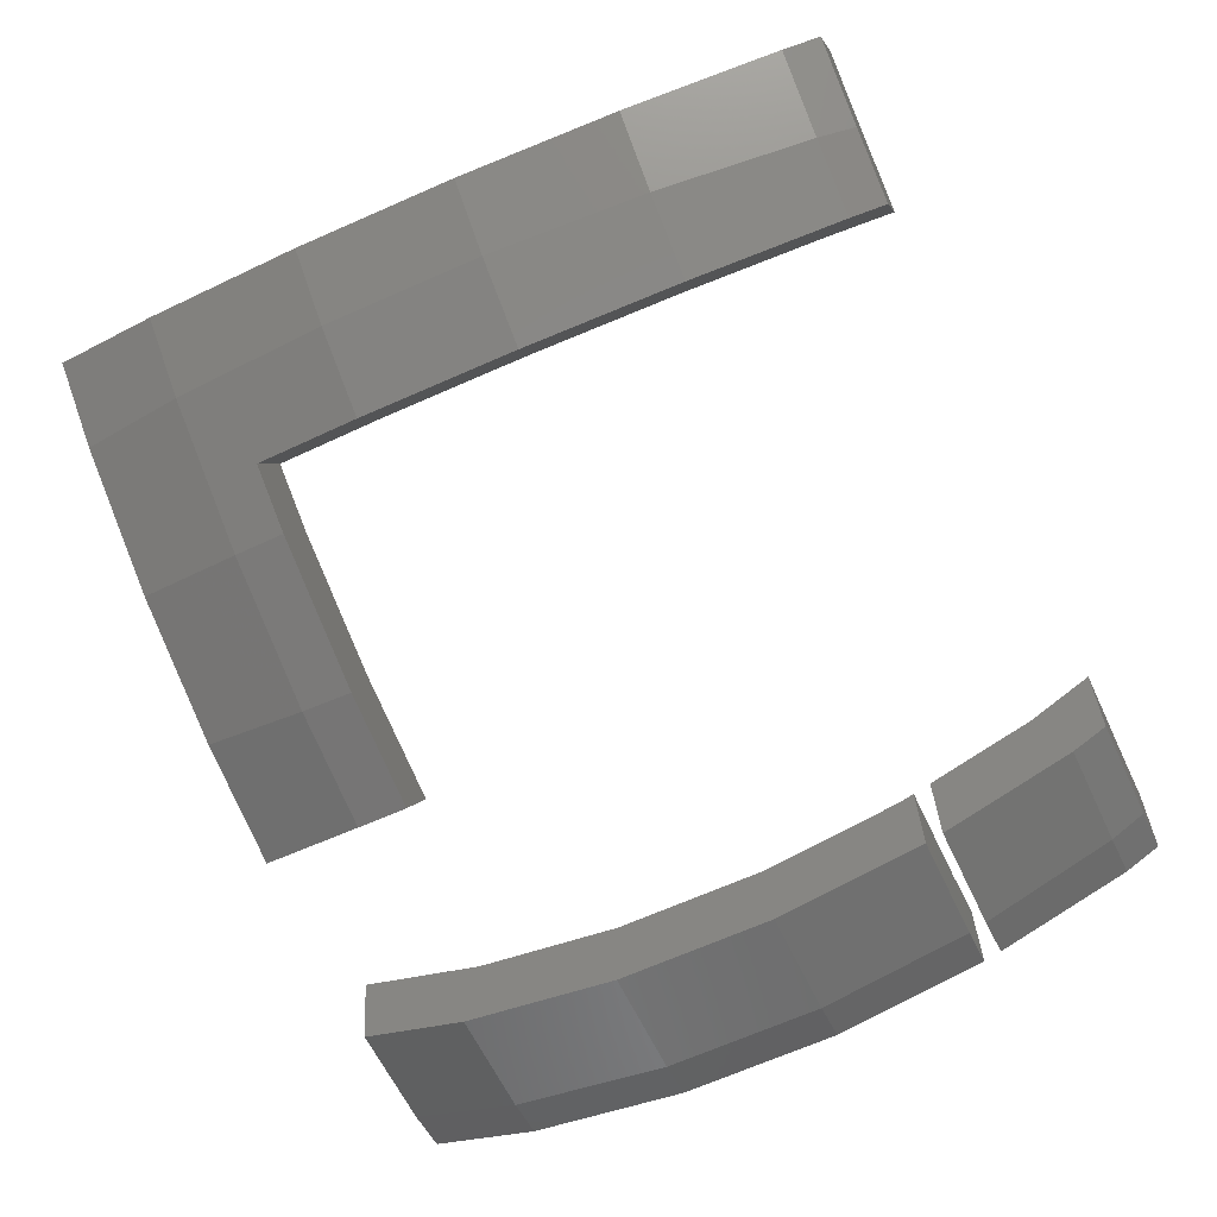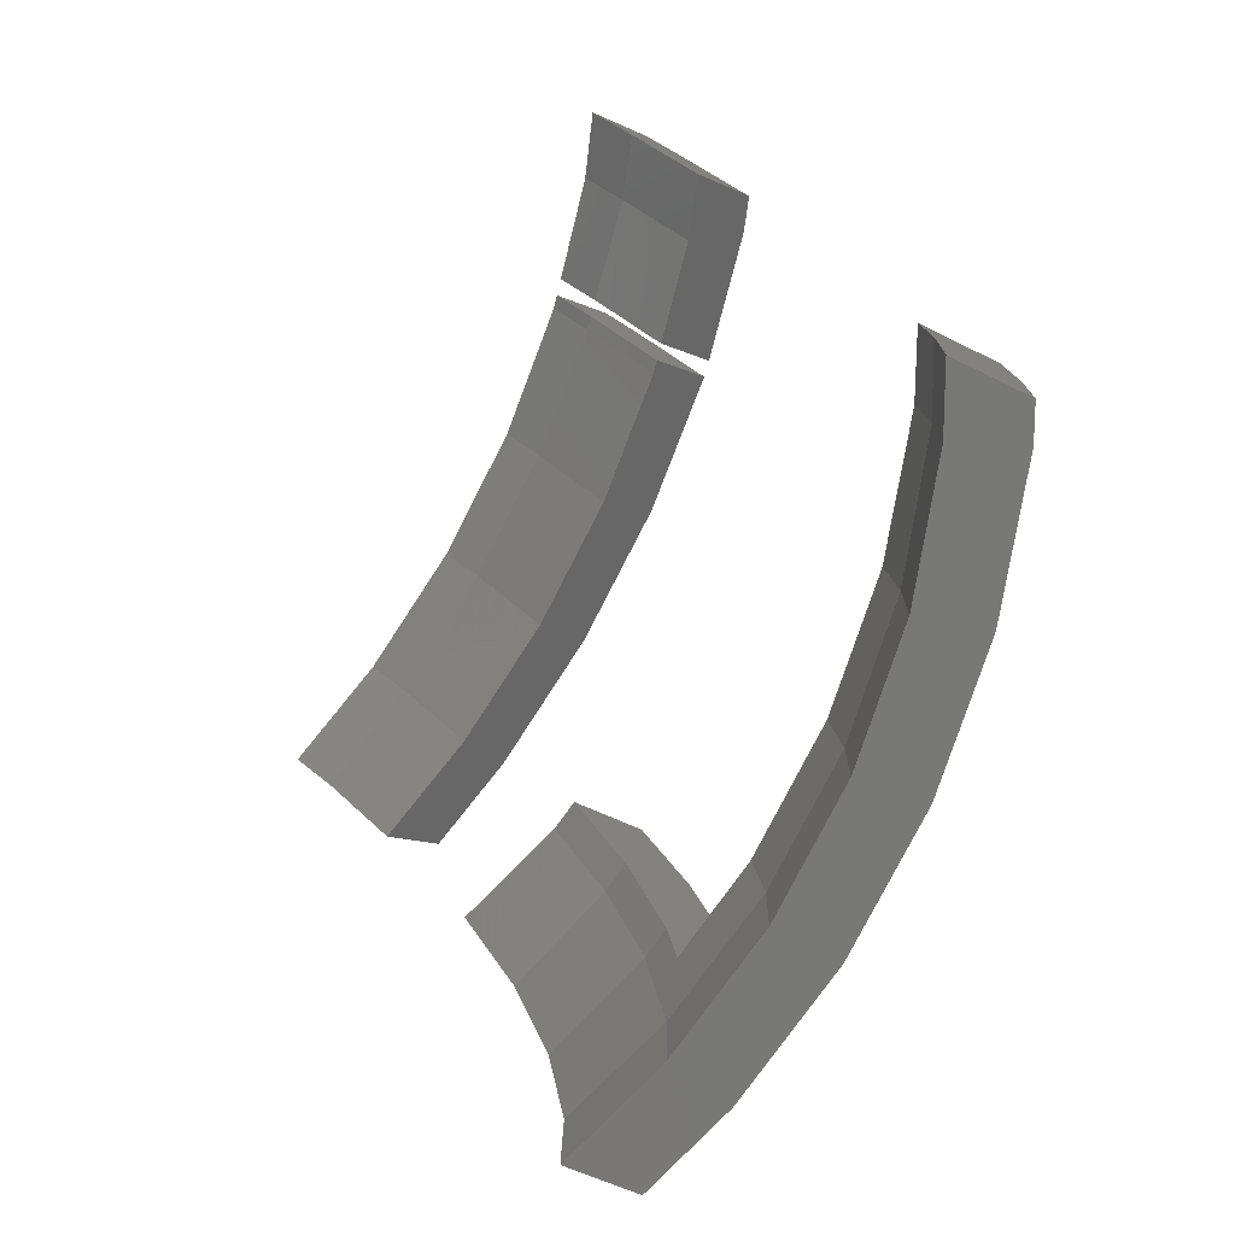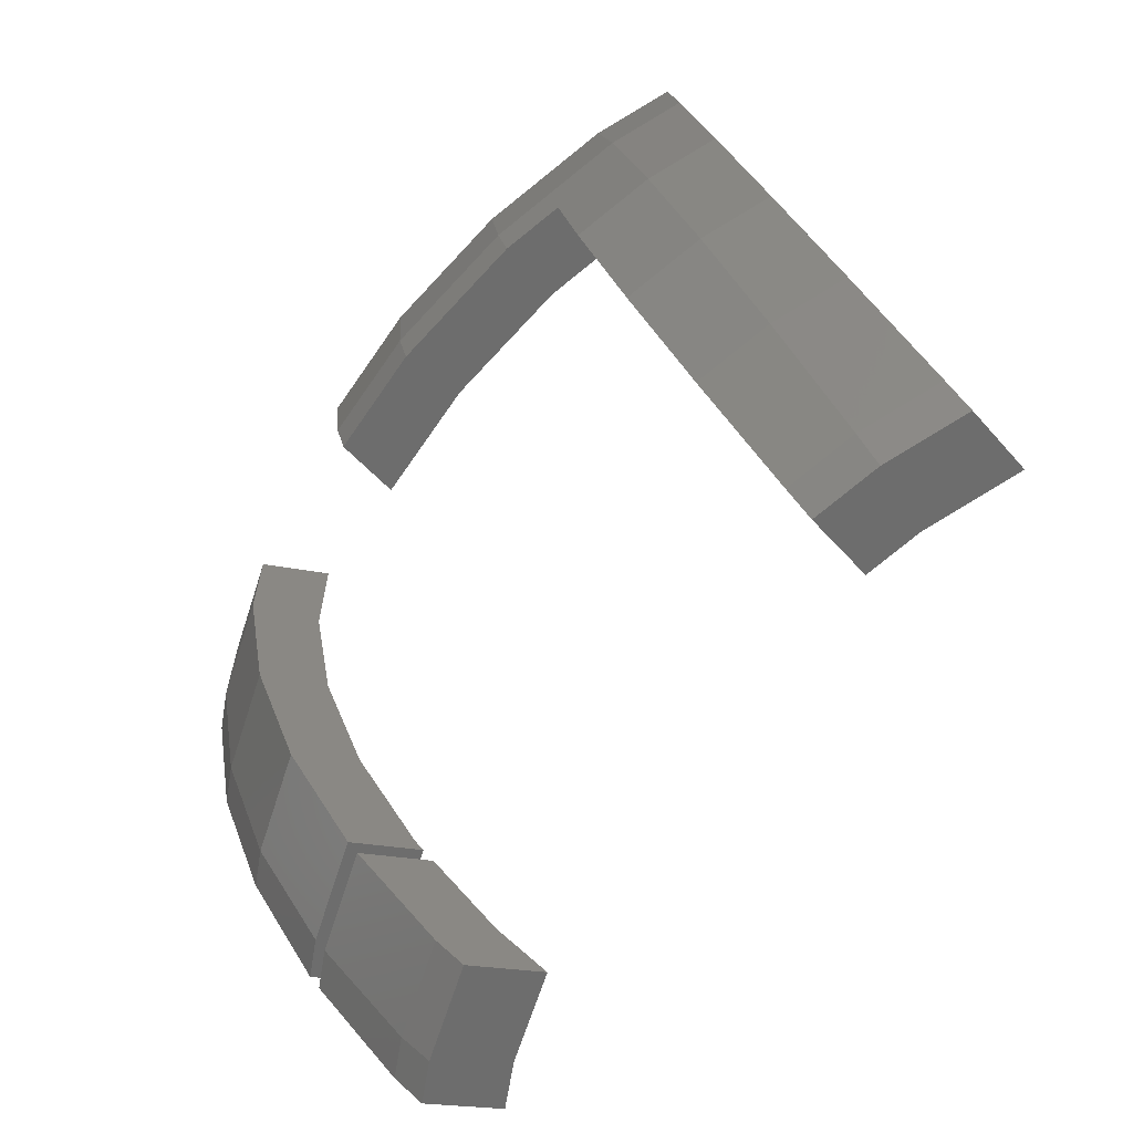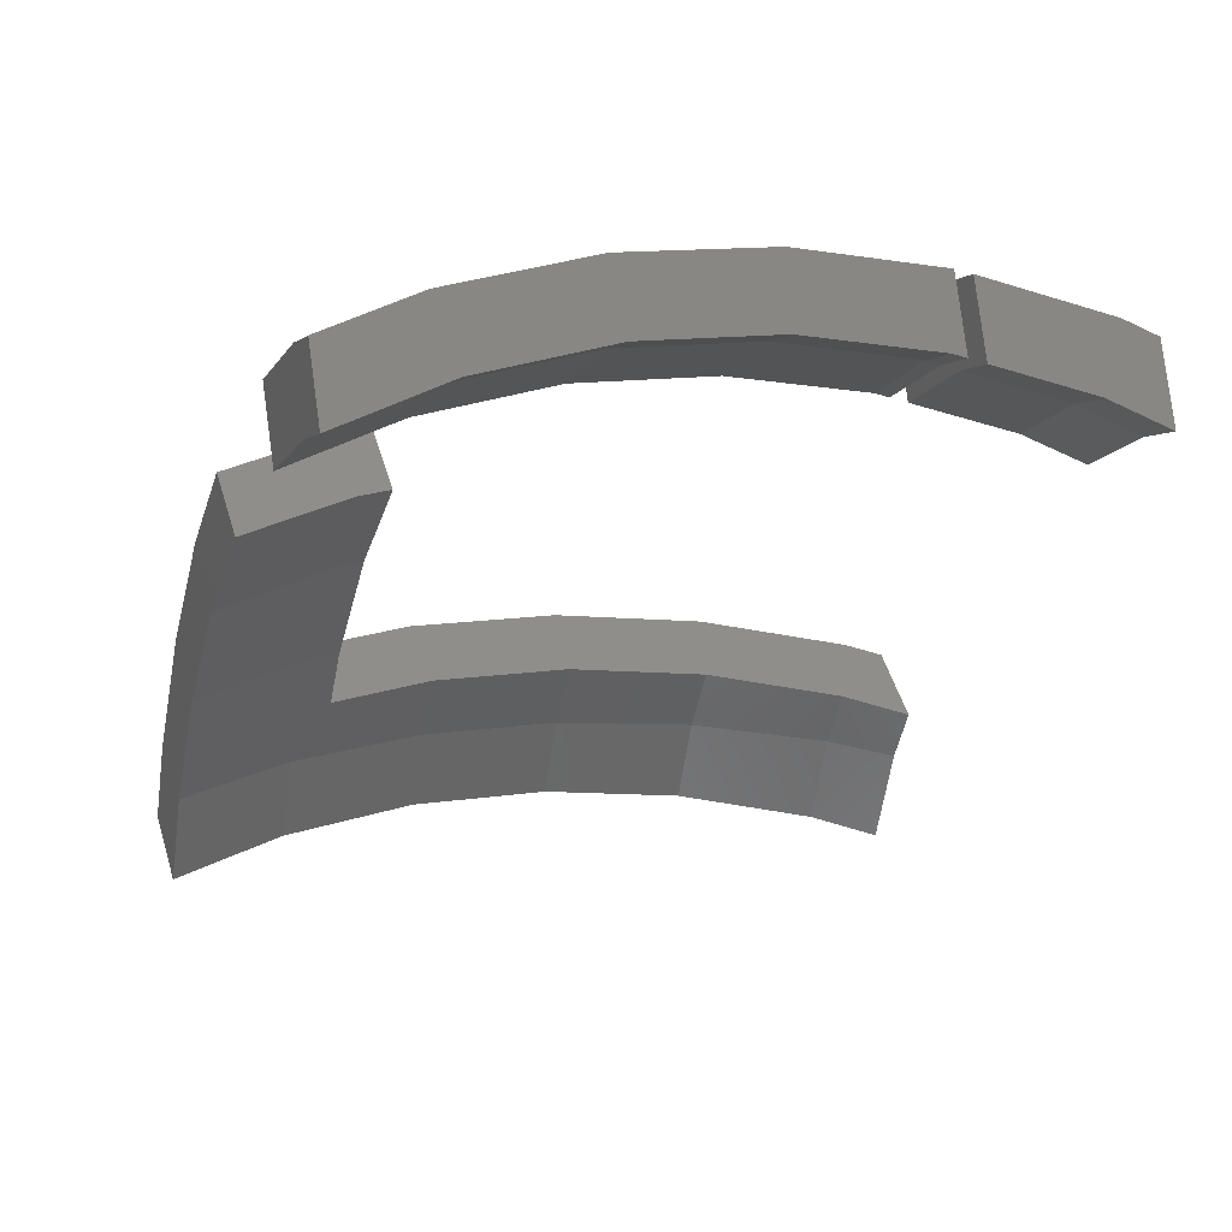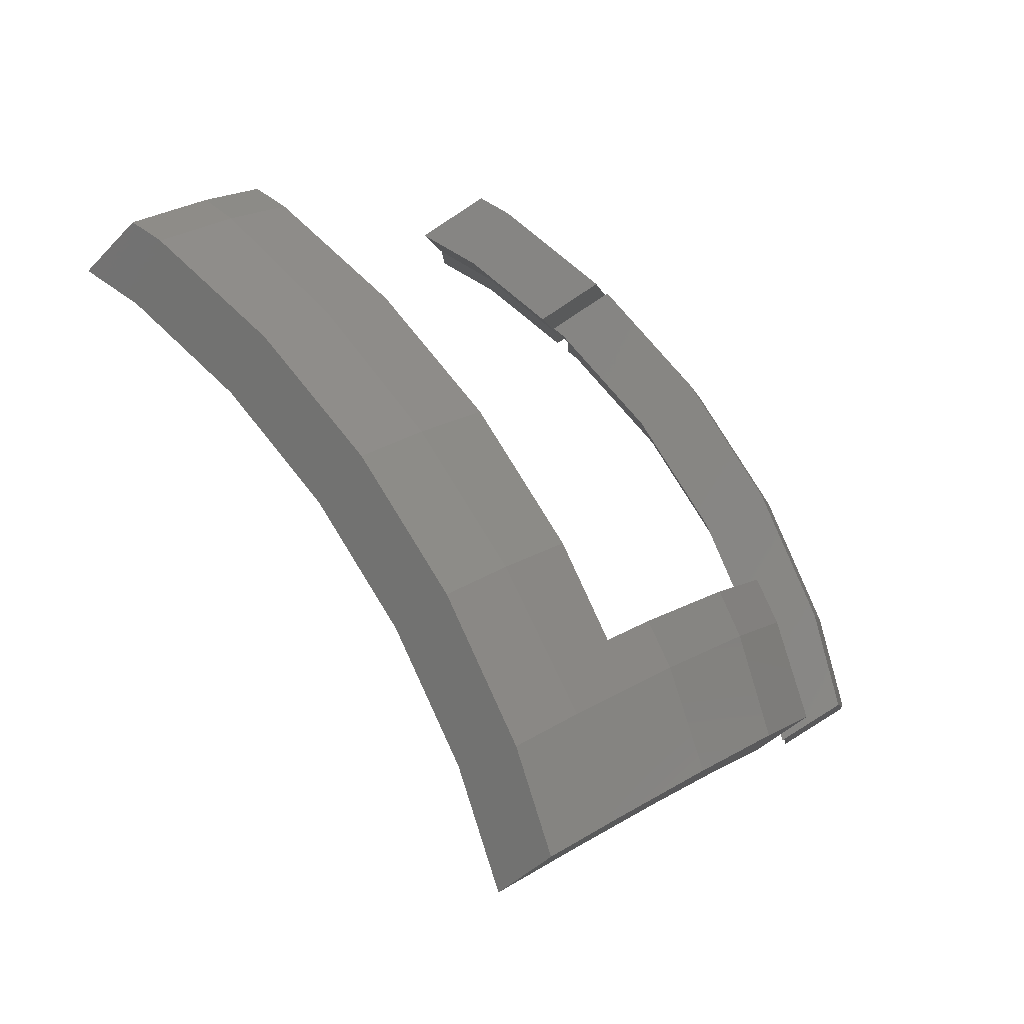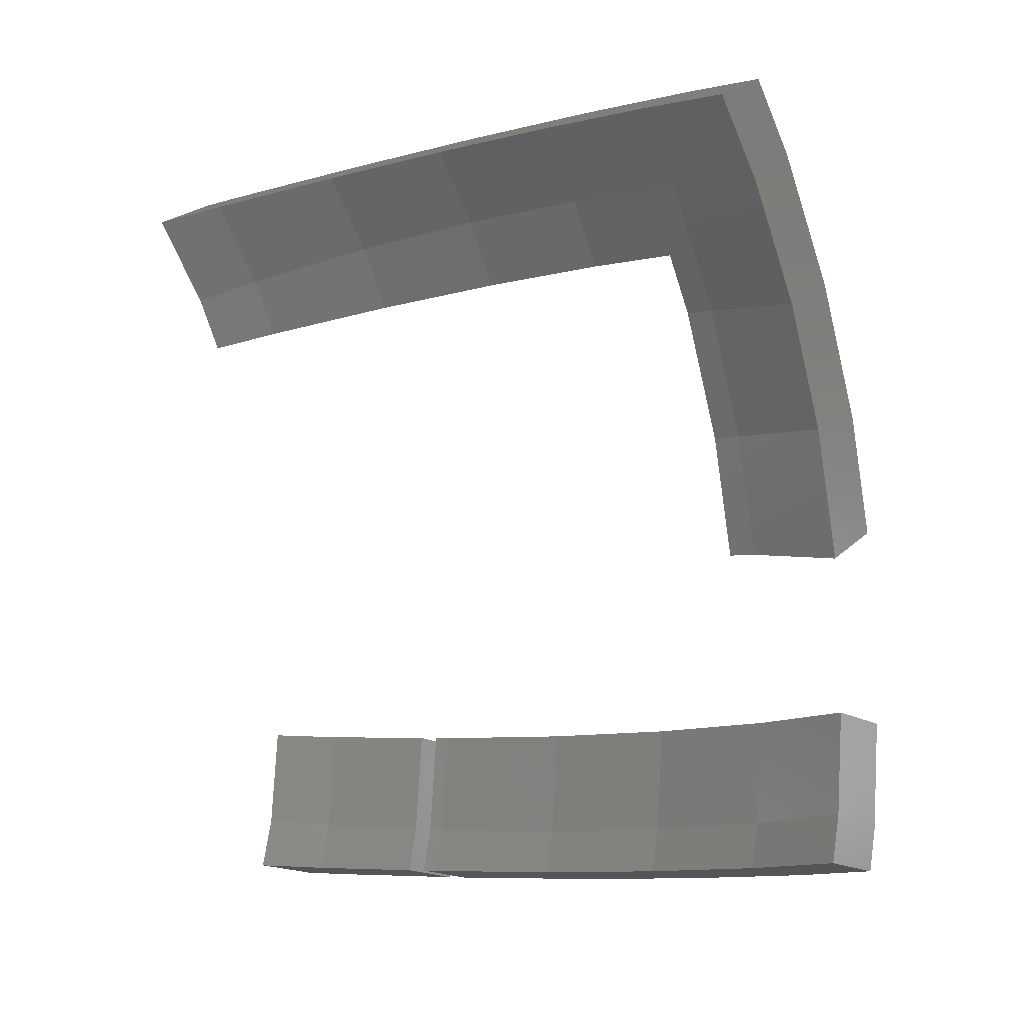
<metadata>
{"format":"stl","ext":"stl","renderer":"f3d","projection":"perspective","resolution":1024,"background":"white","views":[{"elev":55.2,"azim":54.9,"up":"+Z"},{"elev":27.0,"azim":-70.1,"up":"+Y"},{"elev":51.5,"azim":139.7,"up":"+Z"},{"elev":-75.2,"azim":66.7,"up":"+Z"},{"elev":54.0,"azim":-56.2,"up":"+Z"},{"elev":-45.1,"azim":-81.2,"up":"+Z"}]}
</metadata>
<code>
# stl→obj: 162 verts, 316 faces
v 4.151 -0.371 30.3
v 4.777 -0.422 31.35
v 4.232 0.2401 30.27
v 4.081 -0.9083 30.33
v 4.693 -1.057 31.38
v 3.951 -1.509 30.28
v 4.478 -2.051 31.29
v 3.589 -3.187 30.12
v 4.161 -3.52 31.16
v 3.793 -4.72 30.87
v 3.168 -4.559 29.79
v 2.921 -5.365 29.6
v 3.44 -5.873 30.59
v 2.096 -7.387 28.78
v 2.548 -8.058 29.7
v 1.739 -8.059 28.37
v 2.038 -9.02 29.12
v 1.132 -9.204 27.67
v 1.507 -10.02 28.5
v 0.8122 -11.03 27.63
v 0.3386 -10.36 26.66
v 0.698 -11.2 27.48
v 0.1876 -10.58 26.47
v 1.658 -10.97 25.96
v 1.983 -11.54 27.04
v 3.401 -11.82 26.31
v 3.315 -11.3 25.11
v 4.058 -11.95 25.97
v 3.56 -11.35 24.99
v 3.789 -11.38 24.83
v 4.669 -12.03 25.54
v 5.327 -11.56 23.74
v 5.986 -12.19 24.62
v 7.17 -12.22 23.51
v 6.711 -11.6 22.46
v 7.451 -12.23 23.25
v 6.916 -11.61 22.27
v 6.939 -11.61 22.24
v 5.202 -10.12 27.38
v 3.771 -9.353 26.92
v 4.25 -9.935 27.86
v 4.723 -9.542 26.43
v 6.543 -10.29 26.43
v 6.139 -9.713 25.43
v 7.216 -10.37 25.96
v 6.98 -9.778 24.75
v 7.821 -10.38 25.4
v 6.582 -9.767 25.12
v 8.602 -10.41 24.67
v 8.111 -9.81 23.7
v 7.886 -10.23 23.44
v 8.26 -11.05 24.27
v 7.1 -11.38 22.44
v 5.793 -0.1775 29.74
v 5.641 -0.6532 31.05
v 6.14 -0.7866 30.88
v 7.19 -0.9951 30.34
v 4.793 0.09008 30.08
v 6.659 -0.3494 29.29
v 6.502 -1.491 29.34
v 7.104 -1.627 30.37
v 6.263 -2.578 29.23
v 6.864 -2.714 30.26
v 6.003 -3.762 29.12
v 6.564 -4.08 30.13
v 5.653 -4.894 28.84
v 6.16 -5.388 29.81
v 5.332 -5.935 28.59
v 5.839 -6.428 29.56
v 4.507 -7.957 27.76
v 4.947 -8.614 28.66
v 4.047 -8.829 27.23
v 4.487 -9.486 28.14
v 12.39 -1.75 24.08
v 13.42 -1.884 24.68
v 13.39 -1.253 24.77
v 12.22 -3.483 23.7
v 13.24 -3.701 24.28
v 12.35 -0.6088 24.24
v 12.22 -3.497 23.7
v 13.2 -4.101 24.19
v 13.11 -3.264 22.23
v 14.14 -3.854 22.65
v 13.31 -3.16 21.78
v 14.42 -3.705 22
v 13.43 -3.094 21.5
v 12.69 -0.5185 23.67
v 14.02 -1.09 23.75
v 13.2 -0.3859 22.84
v 14.3 -1.016 23.28
v 14.51 -0.9028 22.8
v 13.54 -0.1996 22.04
v 14.6 -0.851 22.57
v 14.56 -2.238 22.32
v 13.46 -2.752 21.57
v 13.59 -1.344 21.88
v 14.63 -1.484 22.49
v 12.17 -4.019 23.58
v 13.17 -4.382 24.13
v 12.19 -3.783 23.63
v 11.77 -5.668 23.07
v 12.75 -6.067 23.61
v 11.64 -6.192 22.91
v 12.6 -6.684 23.42
v 10.81 -8.214 22.08
v 11.71 -8.869 22.52
v 10.55 -8.653 21.85
v 11.4 -9.386 22.25
v 9.712 -10.04 21.13
v 10.52 -10.84 21.49
v 9.394 -10.41 20.87
v 10.15 -11.28 21.19
v 9.512 -12.02 20.68
v 8.531 -11.42 20.19
v 10.05 -11.88 19.8
v 9.263 -11.23 18.99
v 10.44 -11.78 19.17
v 9.407 -11.19 18.75
v 10.73 -11.62 18.49
v 9.736 -11.01 17.99
v 13.09 -3.548 22.16
v 14.09 -4.141 22.62
v 14.13 -4.124 22.53
v 14.11 -4.135 22.58
v 13.18 -3.501 21.96
v 14.39 -3.986 21.94
v 13.4 -3.38 21.44
v 12.85 -5.792 20.72
v 14.24 -4.598 21.75
v 13.83 -6.29 21.23
v 13.2 -4.355 21.16
v 13.38 -3.617 21.39
v 12.03 -7.814 19.89
v 12.94 -8.476 20.34
v 11.3 -9.016 19.26
v 12.08 -9.892 19.59
v 10.92 -9.634 18.93
v 11.74 -10.44 19.3
v 10.41 -10.23 18.52
v 2.712 -10.34 28.09
v 14.33 -1.645 23.18
v 5.367 -3.843 30.74
v 4.862 -10.77 26.98
v 6.014 -1.411 30.93
v 12.67 -8.618 20.95
v 11.47 -10.59 19.94
v 13.57 -6.433 21.84
v 6.858 -11.01 25.58
v 4.587 -6.18 30.2
v 3.695 -8.365 29.31
v 10.61 -9.8 19.65
v 6.347 -10.19 24.87
v 2.51 -9.572 27.19
v 4.966 -3.556 29.65
v 13.26 -1.522 22.65
v 13.07 -3.784 22.1
v 5.565 -1.305 29.82
v 4.245 -5.719 29.14
v 3.42 -7.741 28.32
v 12.55 -5.953 21.41
v 11.73 -7.975 20.58
v 4.499 -9.967 26.17
f 1 2 3
f 4 2 1
f 4 5 2
f 6 5 4
f 6 7 5
f 8 7 6
f 8 9 7
f 10 8 11
f 8 10 9
f 12 10 11
f 12 13 10
f 14 13 12
f 14 15 13
f 16 15 14
f 16 17 15
f 18 17 16
f 18 19 17
f 20 18 21
f 22 21 23
f 18 20 19
f 21 22 20
f 24 22 23
f 22 24 25
f 25 24 26
f 27 26 24
f 26 27 28
f 29 28 27
f 30 28 29
f 28 30 31
f 32 31 30
f 31 32 33
f 32 34 33
f 35 34 32
f 34 35 36
f 37 36 35
f 36 37 38
f 39 40 41
f 42 39 43
f 39 42 40
f 44 43 45
f 43 44 42
f 46 45 47
f 45 48 44
f 45 46 48
f 49 46 47
f 46 49 50
f 49 51 50
f 52 51 49
f 52 53 51
f 36 53 52
f 53 36 38
f 54 55 56
f 54 56 57
f 55 54 58
f 2 58 3
f 55 58 2
f 54 57 59
f 57 60 59
f 61 60 57
f 61 62 60
f 63 62 61
f 63 64 62
f 65 64 63
f 65 66 64
f 67 66 65
f 67 68 66
f 69 68 67
f 69 70 68
f 71 70 69
f 71 72 70
f 73 72 71
f 72 73 40
f 40 73 41
f 74 75 76
f 77 75 74
f 75 77 78
f 74 76 79
f 80 78 77
f 78 80 81
f 82 81 80
f 81 82 83
f 84 83 82
f 83 84 85
f 85 84 86
f 87 76 88
f 76 87 79
f 89 88 90
f 88 89 87
f 91 89 90
f 92 91 93
f 91 92 89
f 94 95 96
f 95 85 86
f 96 97 94
f 95 94 85
f 97 96 93
f 93 96 92
f 98 99 100
f 101 99 98
f 99 101 102
f 103 102 101
f 102 103 104
f 105 104 103
f 104 105 106
f 107 106 105
f 106 107 108
f 109 108 107
f 108 109 110
f 111 110 109
f 110 111 112
f 112 111 113
f 113 111 114
f 114 115 113
f 116 115 114
f 115 116 117
f 118 117 116
f 118 119 117
f 120 119 118
f 119 120 119
f 121 99 122
f 123 122 124
f 122 123 121
f 99 121 100
f 123 125 121
f 126 125 123
f 125 126 127
f 128 129 130
f 129 131 126
f 126 132 127
f 126 131 132
f 133 130 134
f 129 128 131
f 135 134 136
f 130 133 128
f 137 136 138
f 134 135 133
f 136 137 135
f 139 138 119
f 120 119 119
f 138 139 137
f 119 120 139
f 17 19 140
f 91 97 93
f 97 91 141
f 7 9 142
f 26 143 140
f 143 26 28
f 78 83 141
f 83 78 81
f 144 63 61
f 63 144 142
f 145 136 134
f 136 145 146
f 124 129 123
f 147 129 124
f 129 147 130
f 108 110 146
f 34 52 148
f 52 34 36
f 31 143 28
f 143 31 148
f 148 31 33
f 45 43 148
f 149 71 69
f 71 149 150
f 7 144 5
f 144 7 142
f 149 67 142
f 67 149 69
f 108 145 106
f 145 108 146
f 136 146 138
f 147 122 102
f 122 147 124
f 147 102 104
f 119 119 119
f 148 33 34
f 143 43 39
f 43 143 148
f 73 140 41
f 41 143 39
f 143 41 140
f 10 149 142
f 149 10 13
f 17 150 15
f 150 17 140
f 144 57 56
f 57 144 61
f 5 55 2
f 55 5 144
f 106 147 104
f 147 106 145
f 141 75 78
f 117 138 146
f 138 117 119
f 119 117 119
f 145 130 147
f 130 145 134
f 112 146 110
f 115 146 112
f 146 115 117
f 112 113 115
f 75 88 76
f 88 75 141
f 65 142 67
f 52 47 148
f 47 52 49
f 45 148 47
f 150 73 71
f 73 150 140
f 13 150 149
f 150 13 15
f 9 10 142
f 126 123 129
f 83 94 141
f 94 83 85
f 122 99 102
f 63 142 65
f 56 55 144
f 26 140 25
f 97 141 94
f 91 90 141
f 20 25 140
f 25 20 22
f 19 20 140
f 90 88 141
f 151 111 109
f 151 116 111
f 116 151 118
f 152 32 30
f 118 139 120
f 139 118 151
f 16 153 18
f 64 66 154
f 82 77 155
f 77 82 80
f 98 121 156
f 121 98 100
f 157 59 60
f 59 157 54
f 137 139 151
f 111 116 114
f 48 152 44
f 158 11 154
f 11 158 12
f 16 159 153
f 159 16 14
f 6 154 8
f 51 46 50
f 46 51 152
f 152 35 32
f 160 131 128
f 131 160 156
f 160 101 156
f 101 160 103
f 95 155 96
f 82 95 84
f 95 82 155
f 125 156 121
f 156 101 98
f 89 155 87
f 51 35 152
f 53 35 51
f 35 53 37
f 135 161 133
f 161 135 151
f 18 153 21
f 24 21 153
f 21 24 23
f 62 157 60
f 157 62 154
f 74 87 155
f 87 74 79
f 27 24 153
f 132 131 156
f 161 107 105
f 107 161 151
f 161 128 133
f 128 161 160
f 53 38 37
f 105 160 161
f 160 105 103
f 72 159 70
f 159 72 153
f 162 27 153
f 27 162 29
f 70 158 68
f 158 70 159
f 158 66 68
f 66 158 154
f 162 40 42
f 40 162 153
f 72 40 153
f 48 46 152
f 159 12 158
f 12 159 14
f 8 154 11
f 155 77 74
f 135 137 151
f 132 125 127
f 125 132 156
f 95 86 84
f 107 151 109
f 162 44 152
f 44 162 42
f 30 162 152
f 162 30 29
f 62 64 154
f 96 89 92
f 89 96 155
f 6 157 154
f 157 6 4
f 3 58 1
f 157 58 54
f 4 58 157
f 58 4 1

</code>
